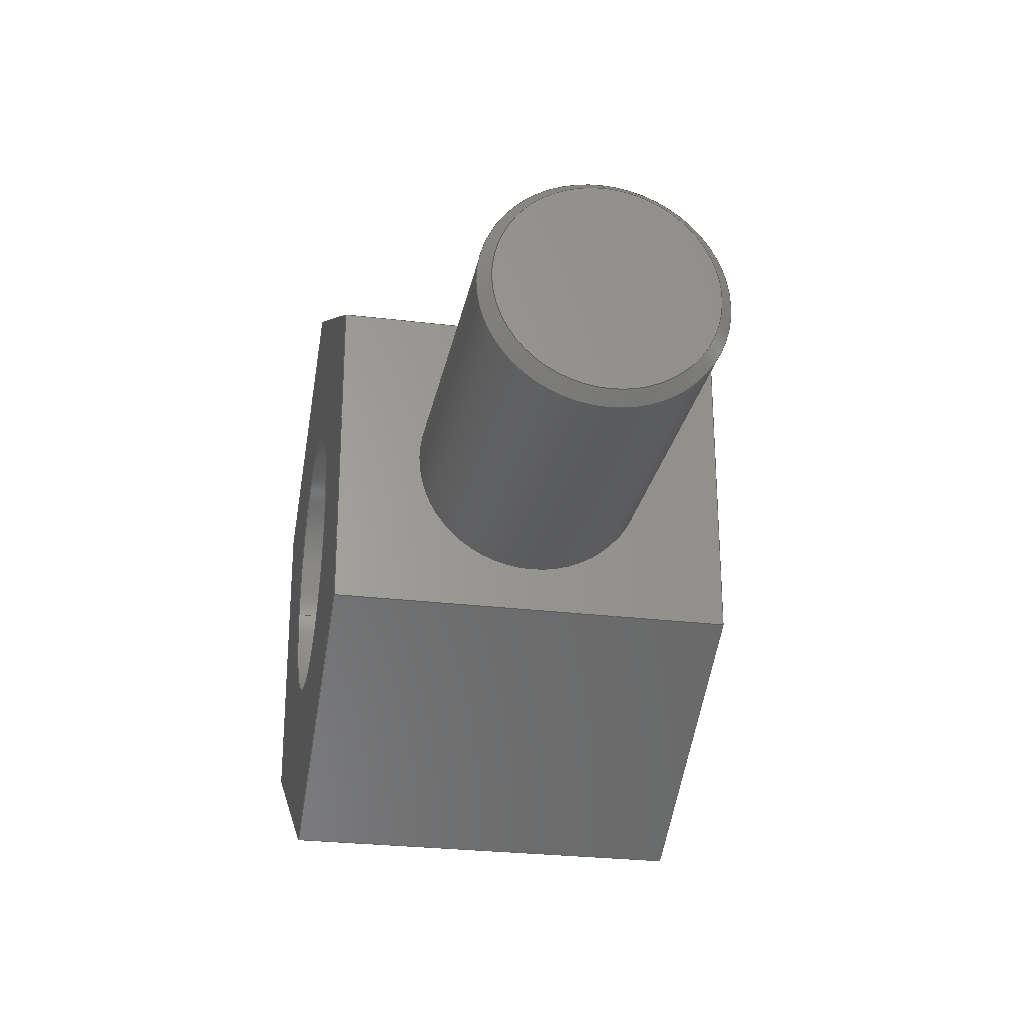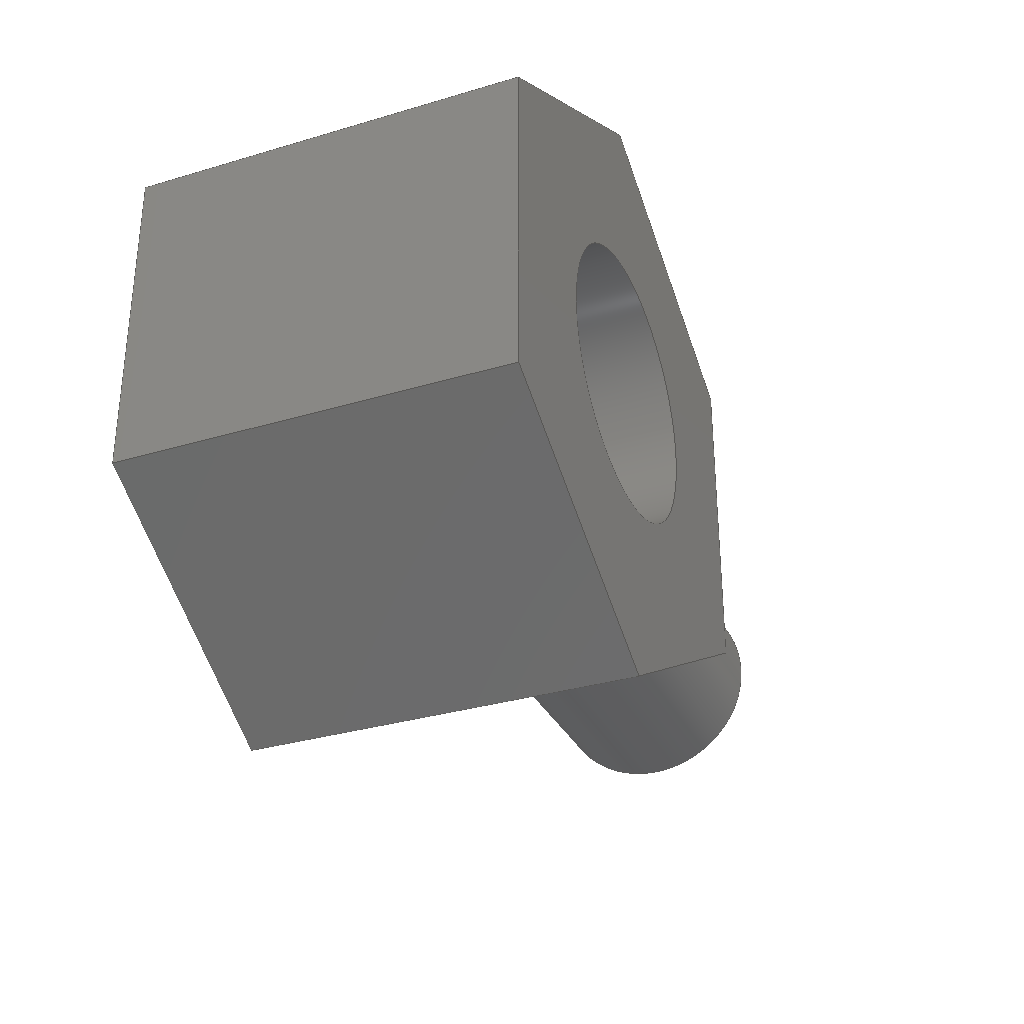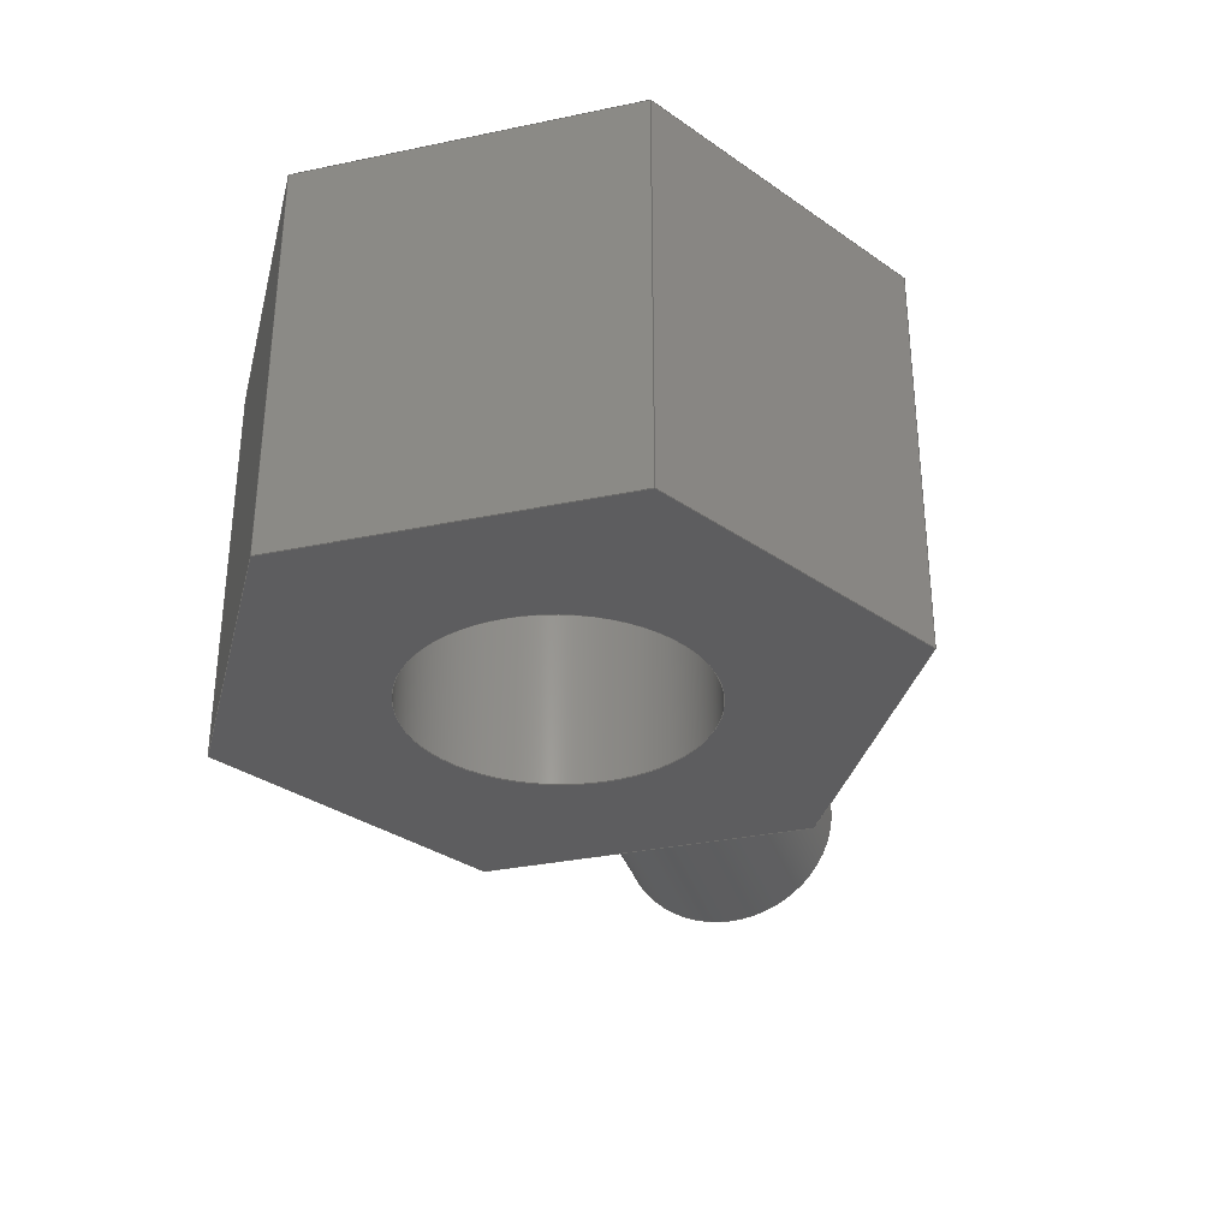
<metadata>
{"format":"step","ext":"step","renderer":"f3d","projection":"perspective","resolution":1024,"background":"white","views":[{"elev":-26.7,"azim":79.2,"up":"+Z"},{"elev":-32.0,"azim":-67.1,"up":"+Z"},{"elev":-32.8,"azim":-73.9,"up":"+Y"}]}
</metadata>
<code>
ISO-10303-21;
DATA;
#1=MECHANICAL_DESIGN_GEOMETRIC_PRESENTATION_REPRESENTATION('',(#5,#6),
#358);
#2=SHAPE_REPRESENTATION_RELATIONSHIP('SRR','None',#365,#3);
#3=ADVANCED_BREP_SHAPE_REPRESENTATION('',(#7,#8),#357);
#4=CONICAL_SURFACE('',#232,2.857,0.7854);
#5=STYLED_ITEM('',(#374),#7);
#6=STYLED_ITEM('',(#375),#8);
#7=MANIFOLD_SOLID_BREP('Body1',#206);
#8=MANIFOLD_SOLID_BREP('Body2',#207);
#9=FACE_BOUND('',#42,.T.);
#10=FACE_BOUND('',#44,.T.);
#11=PLANE('',#224);
#12=PLANE('',#225);
#13=PLANE('',#226);
#14=PLANE('',#227);
#15=PLANE('',#228);
#16=PLANE('',#229);
#17=PLANE('',#230);
#18=PLANE('',#231);
#19=PLANE('',#237);
#20=PLANE('',#238);
#21=FACE_OUTER_BOUND('',#34,.T.);
#22=FACE_OUTER_BOUND('',#35,.T.);
#23=FACE_OUTER_BOUND('',#36,.T.);
#24=FACE_OUTER_BOUND('',#37,.T.);
#25=FACE_OUTER_BOUND('',#38,.T.);
#26=FACE_OUTER_BOUND('',#39,.T.);
#27=FACE_OUTER_BOUND('',#40,.T.);
#28=FACE_OUTER_BOUND('',#41,.T.);
#29=FACE_OUTER_BOUND('',#43,.T.);
#30=FACE_OUTER_BOUND('',#45,.T.);
#31=FACE_OUTER_BOUND('',#46,.T.);
#32=FACE_OUTER_BOUND('',#47,.T.);
#33=FACE_OUTER_BOUND('',#48,.T.);
#34=EDGE_LOOP('',(#139,#140,#141,#142));
#35=EDGE_LOOP('',(#143,#144,#145,#146));
#36=EDGE_LOOP('',(#147,#148,#149,#150));
#37=EDGE_LOOP('',(#151,#152,#153,#154));
#38=EDGE_LOOP('',(#155,#156,#157,#158));
#39=EDGE_LOOP('',(#159,#160,#161,#162));
#40=EDGE_LOOP('',(#163,#164,#165,#166));
#41=EDGE_LOOP('',(#167,#168,#169,#170,#171,#172));
#42=EDGE_LOOP('',(#173));
#43=EDGE_LOOP('',(#174,#175,#176,#177,#178,#179));
#44=EDGE_LOOP('',(#180));
#45=EDGE_LOOP('',(#181,#182,#183,#184));
#46=EDGE_LOOP('',(#185,#186,#187,#188));
#47=EDGE_LOOP('',(#189));
#48=EDGE_LOOP('',(#190));
#49=LINE('',#303,#70);
#50=LINE('',#308,#71);
#51=LINE('',#310,#72);
#52=LINE('',#312,#73);
#53=LINE('',#313,#74);
#54=LINE('',#316,#75);
#55=LINE('',#318,#76);
#56=LINE('',#319,#77);
#57=LINE('',#322,#78);
#58=LINE('',#324,#79);
#59=LINE('',#325,#80);
#60=LINE('',#328,#81);
#61=LINE('',#330,#82);
#62=LINE('',#331,#83);
#63=LINE('',#334,#84);
#64=LINE('',#336,#85);
#65=LINE('',#337,#86);
#66=LINE('',#339,#87);
#67=LINE('',#340,#88);
#68=LINE('',#347,#89);
#69=LINE('',#351,#90);
#70=VECTOR('',#245,3.85);
#71=VECTOR('',#250,1);
#72=VECTOR('',#251,1);
#73=VECTOR('',#252,1);
#74=VECTOR('',#253,1);
#75=VECTOR('',#256,1);
#76=VECTOR('',#257,1);
#77=VECTOR('',#258,1);
#78=VECTOR('',#261,1);
#79=VECTOR('',#262,1);
#80=VECTOR('',#263,1);
#81=VECTOR('',#266,1);
#82=VECTOR('',#267,1);
#83=VECTOR('',#268,1);
#84=VECTOR('',#271,1);
#85=VECTOR('',#272,1);
#86=VECTOR('',#273,1);
#87=VECTOR('',#276,1);
#88=VECTOR('',#277,1);
#89=VECTOR('',#286,2.857);
#90=VECTOR('',#291,3.175);
#91=CIRCLE('',#222,3.85);
#92=CIRCLE('',#223,3.85);
#93=CIRCLE('',#233,3.175);
#94=CIRCLE('',#234,2.857);
#95=CIRCLE('',#236,3.175);
#96=VERTEX_POINT('',#300);
#97=VERTEX_POINT('',#302);
#98=VERTEX_POINT('',#306);
#99=VERTEX_POINT('',#307);
#100=VERTEX_POINT('',#309);
#101=VERTEX_POINT('',#311);
#102=VERTEX_POINT('',#315);
#103=VERTEX_POINT('',#317);
#104=VERTEX_POINT('',#321);
#105=VERTEX_POINT('',#323);
#106=VERTEX_POINT('',#327);
#107=VERTEX_POINT('',#329);
#108=VERTEX_POINT('',#333);
#109=VERTEX_POINT('',#335);
#110=VERTEX_POINT('',#344);
#111=VERTEX_POINT('',#346);
#112=VERTEX_POINT('',#350);
#113=EDGE_CURVE('',#96,#96,#91,.T.);
#114=EDGE_CURVE('',#96,#97,#49,.T.);
#115=EDGE_CURVE('',#97,#97,#92,.T.);
#116=EDGE_CURVE('',#98,#99,#50,.T.);
#117=EDGE_CURVE('',#99,#100,#51,.T.);
#118=EDGE_CURVE('',#101,#100,#52,.T.);
#119=EDGE_CURVE('',#98,#101,#53,.T.);
#120=EDGE_CURVE('',#102,#98,#54,.T.);
#121=EDGE_CURVE('',#103,#101,#55,.T.);
#122=EDGE_CURVE('',#102,#103,#56,.T.);
#123=EDGE_CURVE('',#104,#102,#57,.T.);
#124=EDGE_CURVE('',#105,#103,#58,.T.);
#125=EDGE_CURVE('',#104,#105,#59,.T.);
#126=EDGE_CURVE('',#106,#104,#60,.T.);
#127=EDGE_CURVE('',#107,#105,#61,.T.);
#128=EDGE_CURVE('',#106,#107,#62,.T.);
#129=EDGE_CURVE('',#108,#106,#63,.T.);
#130=EDGE_CURVE('',#109,#107,#64,.T.);
#131=EDGE_CURVE('',#108,#109,#65,.T.);
#132=EDGE_CURVE('',#99,#108,#66,.T.);
#133=EDGE_CURVE('',#100,#109,#67,.T.);
#134=EDGE_CURVE('',#110,#110,#93,.T.);
#135=EDGE_CURVE('',#110,#111,#68,.T.);
#136=EDGE_CURVE('',#111,#111,#94,.T.);
#137=EDGE_CURVE('',#110,#112,#69,.T.);
#138=EDGE_CURVE('',#112,#112,#95,.T.);
#139=ORIENTED_EDGE('',*,*,#113,.F.);
#140=ORIENTED_EDGE('',*,*,#114,.T.);
#141=ORIENTED_EDGE('',*,*,#115,.T.);
#142=ORIENTED_EDGE('',*,*,#114,.F.);
#143=ORIENTED_EDGE('',*,*,#116,.T.);
#144=ORIENTED_EDGE('',*,*,#117,.T.);
#145=ORIENTED_EDGE('',*,*,#118,.F.);
#146=ORIENTED_EDGE('',*,*,#119,.F.);
#147=ORIENTED_EDGE('',*,*,#120,.T.);
#148=ORIENTED_EDGE('',*,*,#119,.T.);
#149=ORIENTED_EDGE('',*,*,#121,.F.);
#150=ORIENTED_EDGE('',*,*,#122,.F.);
#151=ORIENTED_EDGE('',*,*,#123,.T.);
#152=ORIENTED_EDGE('',*,*,#122,.T.);
#153=ORIENTED_EDGE('',*,*,#124,.F.);
#154=ORIENTED_EDGE('',*,*,#125,.F.);
#155=ORIENTED_EDGE('',*,*,#126,.T.);
#156=ORIENTED_EDGE('',*,*,#125,.T.);
#157=ORIENTED_EDGE('',*,*,#127,.F.);
#158=ORIENTED_EDGE('',*,*,#128,.F.);
#159=ORIENTED_EDGE('',*,*,#129,.T.);
#160=ORIENTED_EDGE('',*,*,#128,.T.);
#161=ORIENTED_EDGE('',*,*,#130,.F.);
#162=ORIENTED_EDGE('',*,*,#131,.F.);
#163=ORIENTED_EDGE('',*,*,#132,.T.);
#164=ORIENTED_EDGE('',*,*,#131,.T.);
#165=ORIENTED_EDGE('',*,*,#133,.F.);
#166=ORIENTED_EDGE('',*,*,#117,.F.);
#167=ORIENTED_EDGE('',*,*,#133,.T.);
#168=ORIENTED_EDGE('',*,*,#130,.T.);
#169=ORIENTED_EDGE('',*,*,#127,.T.);
#170=ORIENTED_EDGE('',*,*,#124,.T.);
#171=ORIENTED_EDGE('',*,*,#121,.T.);
#172=ORIENTED_EDGE('',*,*,#118,.T.);
#173=ORIENTED_EDGE('',*,*,#113,.T.);
#174=ORIENTED_EDGE('',*,*,#132,.F.);
#175=ORIENTED_EDGE('',*,*,#116,.F.);
#176=ORIENTED_EDGE('',*,*,#120,.F.);
#177=ORIENTED_EDGE('',*,*,#123,.F.);
#178=ORIENTED_EDGE('',*,*,#126,.F.);
#179=ORIENTED_EDGE('',*,*,#129,.F.);
#180=ORIENTED_EDGE('',*,*,#115,.F.);
#181=ORIENTED_EDGE('',*,*,#134,.F.);
#182=ORIENTED_EDGE('',*,*,#135,.T.);
#183=ORIENTED_EDGE('',*,*,#136,.F.);
#184=ORIENTED_EDGE('',*,*,#135,.F.);
#185=ORIENTED_EDGE('',*,*,#134,.T.);
#186=ORIENTED_EDGE('',*,*,#137,.T.);
#187=ORIENTED_EDGE('',*,*,#138,.T.);
#188=ORIENTED_EDGE('',*,*,#137,.F.);
#189=ORIENTED_EDGE('',*,*,#136,.T.);
#190=ORIENTED_EDGE('',*,*,#138,.F.);
#191=CYLINDRICAL_SURFACE('',#221,3.85);
#192=CYLINDRICAL_SURFACE('',#235,3.175);
#193=ADVANCED_FACE('',(#21),#191,.F.);
#194=ADVANCED_FACE('',(#22),#11,.T.);
#195=ADVANCED_FACE('',(#23),#12,.T.);
#196=ADVANCED_FACE('',(#24),#13,.T.);
#197=ADVANCED_FACE('',(#25),#14,.T.);
#198=ADVANCED_FACE('',(#26),#15,.T.);
#199=ADVANCED_FACE('',(#27),#16,.T.);
#200=ADVANCED_FACE('',(#28,#9),#17,.T.);
#201=ADVANCED_FACE('',(#29,#10),#18,.F.);
#202=ADVANCED_FACE('',(#30),#4,.T.);
#203=ADVANCED_FACE('',(#31),#192,.T.);
#204=ADVANCED_FACE('',(#32),#19,.T.);
#205=ADVANCED_FACE('',(#33),#20,.F.);
#206=CLOSED_SHELL('',(#193,#194,#195,#196,#197,#198,#199,#200,#201));
#207=CLOSED_SHELL('',(#202,#203,#204,#205));
#208=DERIVED_UNIT_ELEMENT(#210,1);
#209=DERIVED_UNIT_ELEMENT(#360,3);
#210=(
MASS_UNIT()
NAMED_UNIT(*)
SI_UNIT(.KILO.,.GRAM.)
);
#211=DERIVED_UNIT((#208,#209));
#212=MEASURE_REPRESENTATION_ITEM('density measure',
POSITIVE_RATIO_MEASURE(7850),#211);
#213=PROPERTY_DEFINITION_REPRESENTATION(#218,#215);
#214=PROPERTY_DEFINITION_REPRESENTATION(#219,#216);
#215=REPRESENTATION('material name',(#217),#357);
#216=REPRESENTATION('density',(#212),#357);
#217=DESCRIPTIVE_REPRESENTATION_ITEM('Steel','Steel');
#218=PROPERTY_DEFINITION('material property','material name',#367);
#219=PROPERTY_DEFINITION('material property','density of part',#367);
#220=AXIS2_PLACEMENT_3D('placement',#298,#239,#240);
#221=AXIS2_PLACEMENT_3D('',#299,#241,#242);
#222=AXIS2_PLACEMENT_3D('',#301,#243,#244);
#223=AXIS2_PLACEMENT_3D('',#304,#246,#247);
#224=AXIS2_PLACEMENT_3D('',#305,#248,#249);
#225=AXIS2_PLACEMENT_3D('',#314,#254,#255);
#226=AXIS2_PLACEMENT_3D('',#320,#259,#260);
#227=AXIS2_PLACEMENT_3D('',#326,#264,#265);
#228=AXIS2_PLACEMENT_3D('',#332,#269,#270);
#229=AXIS2_PLACEMENT_3D('',#338,#274,#275);
#230=AXIS2_PLACEMENT_3D('',#341,#278,#279);
#231=AXIS2_PLACEMENT_3D('',#342,#280,#281);
#232=AXIS2_PLACEMENT_3D('',#343,#282,#283);
#233=AXIS2_PLACEMENT_3D('',#345,#284,#285);
#234=AXIS2_PLACEMENT_3D('',#348,#287,#288);
#235=AXIS2_PLACEMENT_3D('',#349,#289,#290);
#236=AXIS2_PLACEMENT_3D('',#352,#292,#293);
#237=AXIS2_PLACEMENT_3D('',#353,#294,#295);
#238=AXIS2_PLACEMENT_3D('',#354,#296,#297);
#239=DIRECTION('axis',(0,0,1));
#240=DIRECTION('refdir',(1,0,0));
#241=DIRECTION('center_axis',(0,1,0));
#242=DIRECTION('ref_axis',(1,0,0));
#243=DIRECTION('center_axis',(0,-1,0));
#244=DIRECTION('ref_axis',(1,0,0));
#245=DIRECTION('',(0,-1,0));
#246=DIRECTION('center_axis',(0,-1,0));
#247=DIRECTION('ref_axis',(1,0,0));
#248=DIRECTION('center_axis',(0.5,0,0.866));
#249=DIRECTION('ref_axis',(0.866,0,-0.5));
#250=DIRECTION('',(0.866,0,-0.5));
#251=DIRECTION('',(0,1,0));
#252=DIRECTION('',(0.866,0,-0.5));
#253=DIRECTION('',(0,1,0));
#254=DIRECTION('center_axis',(-0.5,0,0.866));
#255=DIRECTION('ref_axis',(0.866,0,0.5));
#256=DIRECTION('',(0.866,0,0.5));
#257=DIRECTION('',(0.866,0,0.5));
#258=DIRECTION('',(0,1,0));
#259=DIRECTION('center_axis',(-1,0,-4.038e-16));
#260=DIRECTION('ref_axis',(-4.038e-16,0,1));
#261=DIRECTION('',(-4.038e-16,0,1));
#262=DIRECTION('',(-4.038e-16,0,1));
#263=DIRECTION('',(0,1,0));
#264=DIRECTION('center_axis',(-0.5,0,-0.866));
#265=DIRECTION('ref_axis',(-0.866,0,0.5));
#266=DIRECTION('',(-0.866,0,0.5));
#267=DIRECTION('',(-0.866,0,0.5));
#268=DIRECTION('',(0,1,0));
#269=DIRECTION('center_axis',(0.5,0,-0.866));
#270=DIRECTION('ref_axis',(-0.866,0,-0.5));
#271=DIRECTION('',(-0.866,0,-0.5));
#272=DIRECTION('',(-0.866,0,-0.5));
#273=DIRECTION('',(0,1,0));
#274=DIRECTION('center_axis',(1,0,4.038e-16));
#275=DIRECTION('ref_axis',(4.038e-16,0,-1));
#276=DIRECTION('',(4.038e-16,0,-1));
#277=DIRECTION('',(4.038e-16,0,-1));
#278=DIRECTION('center_axis',(0,1,0));
#279=DIRECTION('ref_axis',(1,0,0));
#280=DIRECTION('center_axis',(0,1,0));
#281=DIRECTION('ref_axis',(1,0,0));
#282=DIRECTION('center_axis',(-1,0,-7.536e-16));
#283=DIRECTION('ref_axis',(4.038e-16,0,-1));
#284=DIRECTION('center_axis',(-1,0,-4.196e-16));
#285=DIRECTION('ref_axis',(4.196e-16,0,-1));
#286=DIRECTION('',(0.7071,-8.66e-17,-0.7071));
#287=DIRECTION('center_axis',(1,0,4.038e-16));
#288=DIRECTION('ref_axis',(4.038e-16,0,-1));
#289=DIRECTION('center_axis',(1,0,4.196e-16));
#290=DIRECTION('ref_axis',(4.196e-16,0,-1));
#291=DIRECTION('',(-1,0,-4.196e-16));
#292=DIRECTION('center_axis',(1,0,4.038e-16));
#293=DIRECTION('ref_axis',(4.038e-16,0,-1));
#294=DIRECTION('center_axis',(1,0,4.038e-16));
#295=DIRECTION('ref_axis',(4.038e-16,0,-1));
#296=DIRECTION('center_axis',(1,0,4.038e-16));
#297=DIRECTION('ref_axis',(4.038e-16,0,-1));
#298=CARTESIAN_POINT('',(0,0,0));
#299=CARTESIAN_POINT('Origin',(0,0,0));
#300=CARTESIAN_POINT('',(-3.85,10.79,4.715e-16));
#301=CARTESIAN_POINT('Origin',(0,10.79,0));
#302=CARTESIAN_POINT('',(-3.85,0,4.715e-16));
#303=CARTESIAN_POINT('',(-3.85,0,4.715e-16));
#304=CARTESIAN_POINT('Origin',(0,0,0));
#305=CARTESIAN_POINT('Origin',(-5.329e-15,0,8.799));
#306=CARTESIAN_POINT('',(-5.329e-15,0,8.799));
#307=CARTESIAN_POINT('',(7.62,0,4.399));
#308=CARTESIAN_POINT('',(-5.329e-15,0,8.799));
#309=CARTESIAN_POINT('',(7.62,10.79,4.399));
#310=CARTESIAN_POINT('',(7.62,0,4.399));
#311=CARTESIAN_POINT('',(-5.329e-15,10.79,8.799));
#312=CARTESIAN_POINT('',(-5.329e-15,10.79,8.799));
#313=CARTESIAN_POINT('',(-5.329e-15,0,8.799));
#314=CARTESIAN_POINT('Origin',(-7.62,0,4.399));
#315=CARTESIAN_POINT('',(-7.62,0,4.399));
#316=CARTESIAN_POINT('',(-7.62,0,4.399));
#317=CARTESIAN_POINT('',(-7.62,10.79,4.399));
#318=CARTESIAN_POINT('',(-7.62,10.79,4.399));
#319=CARTESIAN_POINT('',(-7.62,0,4.399));
#320=CARTESIAN_POINT('Origin',(-7.62,0,-4.399));
#321=CARTESIAN_POINT('',(-7.62,0,-4.399));
#322=CARTESIAN_POINT('',(-7.62,0,-4.399));
#323=CARTESIAN_POINT('',(-7.62,10.79,-4.399));
#324=CARTESIAN_POINT('',(-7.62,10.79,-4.399));
#325=CARTESIAN_POINT('',(-7.62,0,-4.399));
#326=CARTESIAN_POINT('Origin',(2.22e-15,0,-8.799));
#327=CARTESIAN_POINT('',(2.22e-15,0,-8.799));
#328=CARTESIAN_POINT('',(2.22e-15,0,-8.799));
#329=CARTESIAN_POINT('',(2.22e-15,10.79,-8.799));
#330=CARTESIAN_POINT('',(2.22e-15,10.79,-8.799));
#331=CARTESIAN_POINT('',(2.22e-15,0,-8.799));
#332=CARTESIAN_POINT('Origin',(7.62,0,-4.399));
#333=CARTESIAN_POINT('',(7.62,0,-4.399));
#334=CARTESIAN_POINT('',(7.62,0,-4.399));
#335=CARTESIAN_POINT('',(7.62,10.79,-4.399));
#336=CARTESIAN_POINT('',(7.62,10.79,-4.399));
#337=CARTESIAN_POINT('',(7.62,0,-4.399));
#338=CARTESIAN_POINT('Origin',(7.62,0,4.399));
#339=CARTESIAN_POINT('',(7.62,0,4.399));
#340=CARTESIAN_POINT('',(7.62,10.79,4.399));
#341=CARTESIAN_POINT('Origin',(-8.882e-16,10.79,0));
#342=CARTESIAN_POINT('Origin',(-8.882e-16,0,0));
#343=CARTESIAN_POINT('Origin',(17.14,5.397,7.962e-15));
#344=CARTESIAN_POINT('',(16.83,5.397,3.175));
#345=CARTESIAN_POINT('Origin',(16.83,5.397,7.828e-15));
#346=CARTESIAN_POINT('',(17.14,5.397,2.858));
#347=CARTESIAN_POINT('',(17.14,5.397,2.858));
#348=CARTESIAN_POINT('Origin',(17.14,5.397,7.962e-15));
#349=CARTESIAN_POINT('Origin',(7.62,5.397,3.965e-15));
#350=CARTESIAN_POINT('',(7.62,5.397,3.175));
#351=CARTESIAN_POINT('',(7.62,5.397,3.175));
#352=CARTESIAN_POINT('Origin',(7.62,5.397,3.965e-15));
#353=CARTESIAN_POINT('Origin',(17.14,5.397,7.962e-15));
#354=CARTESIAN_POINT('Origin',(7.62,5.397,3.965e-15));
#355=UNCERTAINTY_MEASURE_WITH_UNIT(LENGTH_MEASURE(0.001),#359,
'DISTANCE_ACCURACY_VALUE',
'Maximum model space distance between geometric entities at asserted c
onnectivities');
#356=UNCERTAINTY_MEASURE_WITH_UNIT(LENGTH_MEASURE(0.001),#359,
'DISTANCE_ACCURACY_VALUE',
'Maximum model space distance between geometric entities at asserted c
onnectivities');
#357=(
GEOMETRIC_REPRESENTATION_CONTEXT(3)
GLOBAL_UNCERTAINTY_ASSIGNED_CONTEXT((#355))
GLOBAL_UNIT_ASSIGNED_CONTEXT((#359,#361,#362))
REPRESENTATION_CONTEXT('','3D')
);
#358=(
GEOMETRIC_REPRESENTATION_CONTEXT(3)
GLOBAL_UNCERTAINTY_ASSIGNED_CONTEXT((#356))
GLOBAL_UNIT_ASSIGNED_CONTEXT((#359,#361,#362))
REPRESENTATION_CONTEXT('','3D')
);
#359=(
LENGTH_UNIT()
NAMED_UNIT(*)
SI_UNIT(.CENTI.,.METRE.)
);
#360=(
LENGTH_UNIT()
NAMED_UNIT(*)
SI_UNIT($,.METRE.)
);
#361=(
NAMED_UNIT(*)
PLANE_ANGLE_UNIT()
SI_UNIT($,.RADIAN.)
);
#362=(
NAMED_UNIT(*)
SI_UNIT($,.STERADIAN.)
SOLID_ANGLE_UNIT()
);
#363=SHAPE_DEFINITION_REPRESENTATION(#364,#365);
#364=PRODUCT_DEFINITION_SHAPE('',$,#367);
#365=SHAPE_REPRESENTATION('',(#220),#357);
#366=PRODUCT_DEFINITION_CONTEXT('part definition',#371,'design');
#367=PRODUCT_DEFINITION('PT6 Hook Trunion','PT6 Hook Trunion',#368,#366);
#368=PRODUCT_DEFINITION_FORMATION('',$,#373);
#369=PRODUCT_RELATED_PRODUCT_CATEGORY('PT6 Hook Trunion',
'PT6 Hook Trunion',(#373));
#370=APPLICATION_PROTOCOL_DEFINITION('international standard',
'automotive_design',2009,#371);
#371=APPLICATION_CONTEXT(
'Core Data for Automotive Mechanical Design Process');
#372=PRODUCT_CONTEXT('part definition',#371,'mechanical');
#373=PRODUCT('PT6 Hook Trunion','PT6 Hook Trunion',$,(#372));
#374=PRESENTATION_STYLE_ASSIGNMENT((#376));
#375=PRESENTATION_STYLE_ASSIGNMENT((#377));
#376=SURFACE_STYLE_USAGE(.BOTH.,#378);
#377=SURFACE_STYLE_USAGE(.BOTH.,#379);
#378=SURFACE_SIDE_STYLE('',(#380));
#379=SURFACE_SIDE_STYLE('',(#381));
#380=SURFACE_STYLE_FILL_AREA(#382);
#381=SURFACE_STYLE_FILL_AREA(#383);
#382=FILL_AREA_STYLE('Powder Coat (Green)',(#384));
#383=FILL_AREA_STYLE('Iron - Cast',(#385));
#384=FILL_AREA_STYLE_COLOUR('Powder Coat (Green)',#386);
#385=FILL_AREA_STYLE_COLOUR('Iron - Cast',#387);
#386=COLOUR_RGB('Powder Coat (Green)',0.2667,0.5882,
0.2824);
#387=COLOUR_RGB('Iron - Cast',0.749,0.7412,0.7333);
ENDSEC;
END-ISO-10303-21;

</code>
